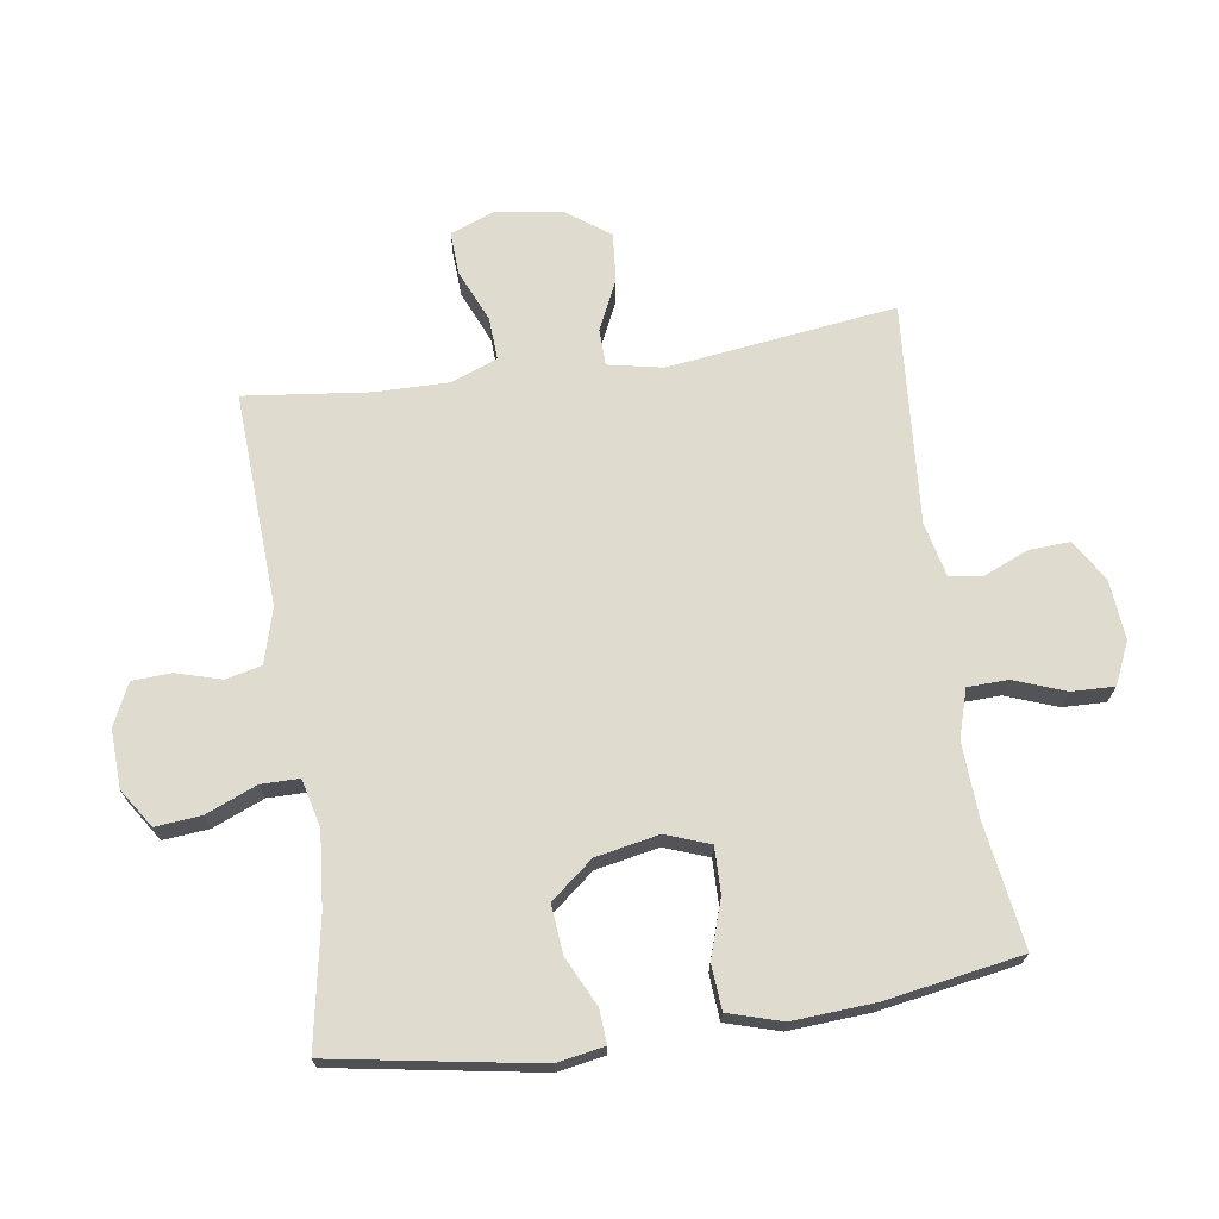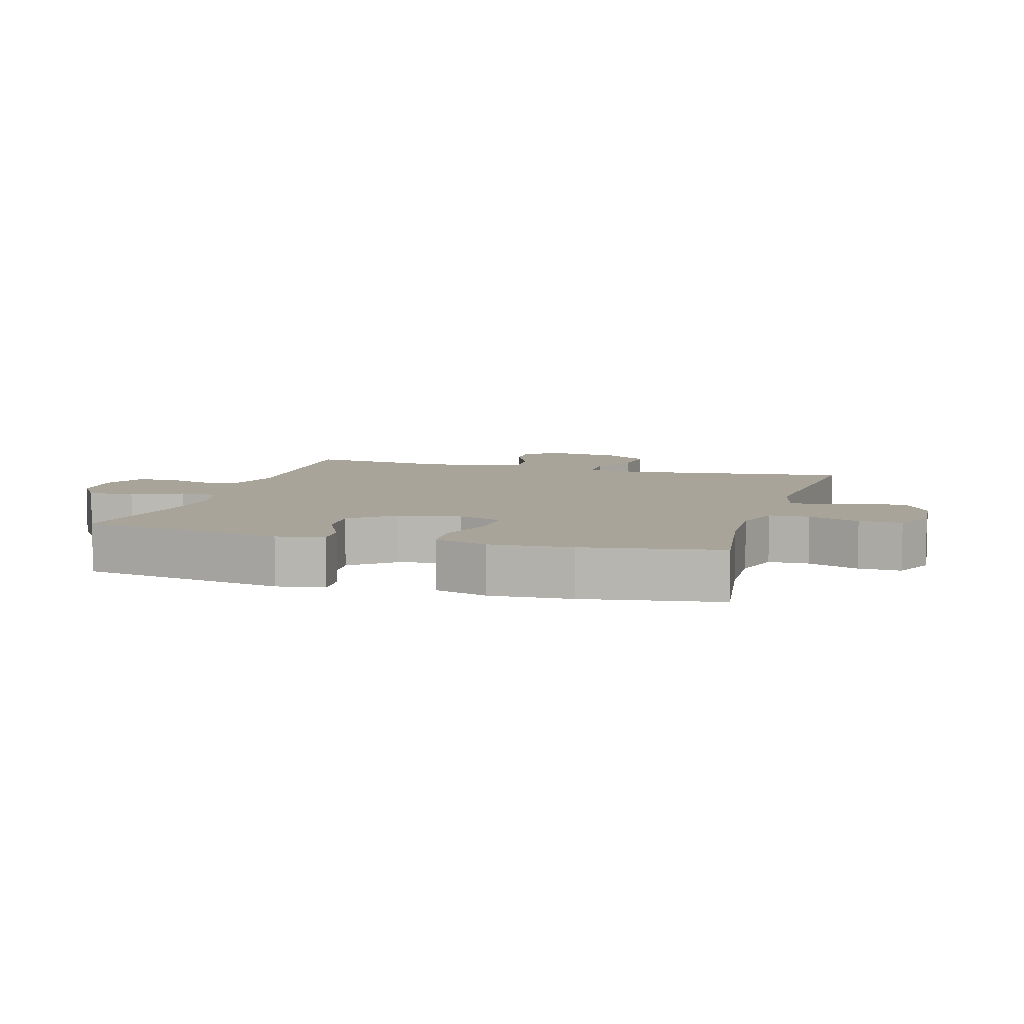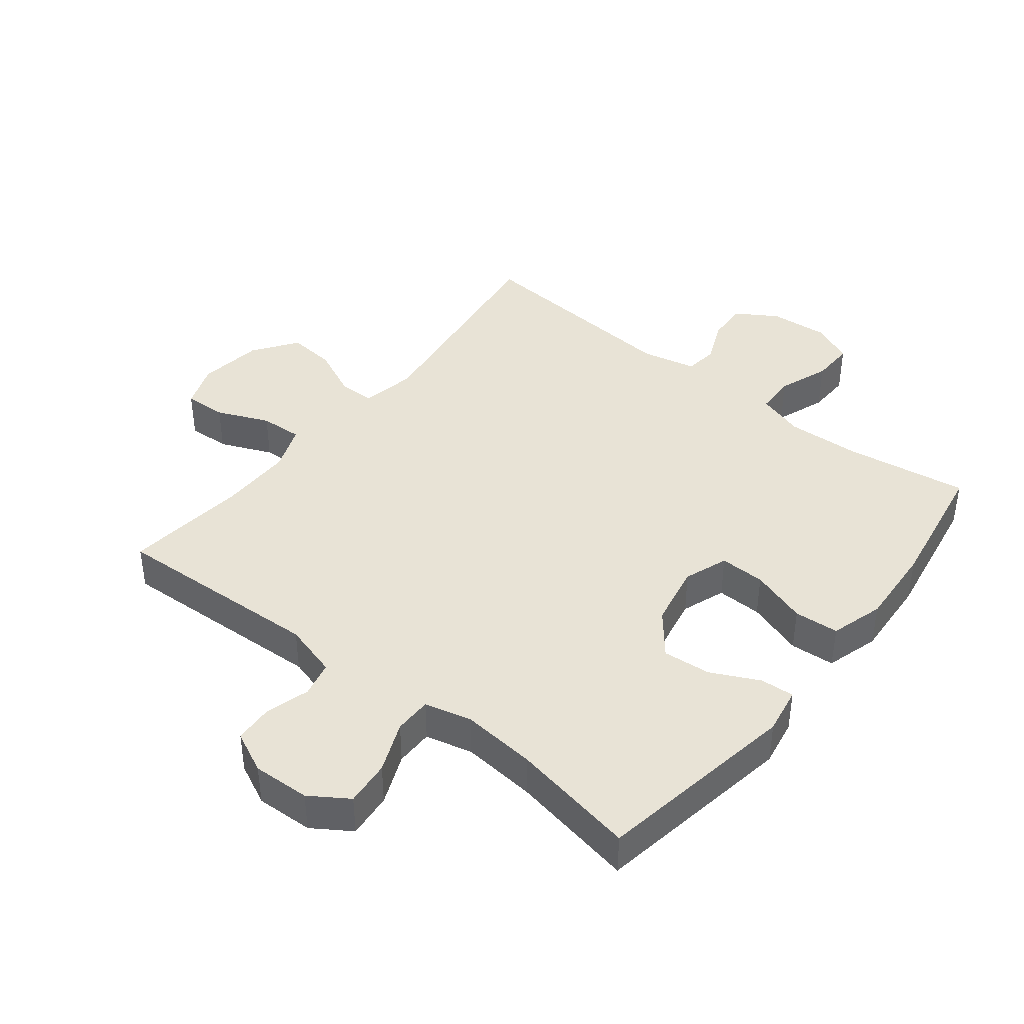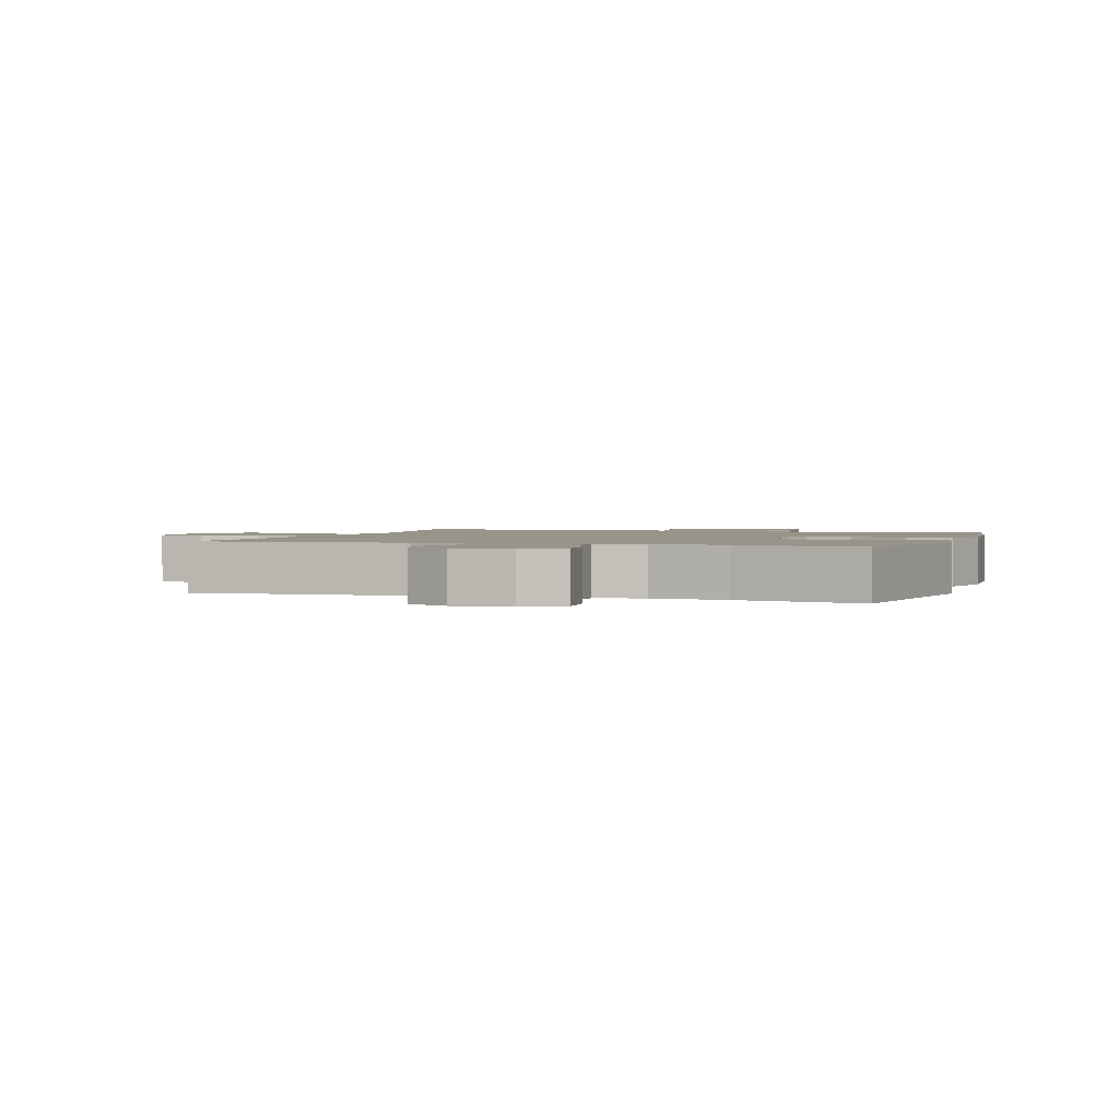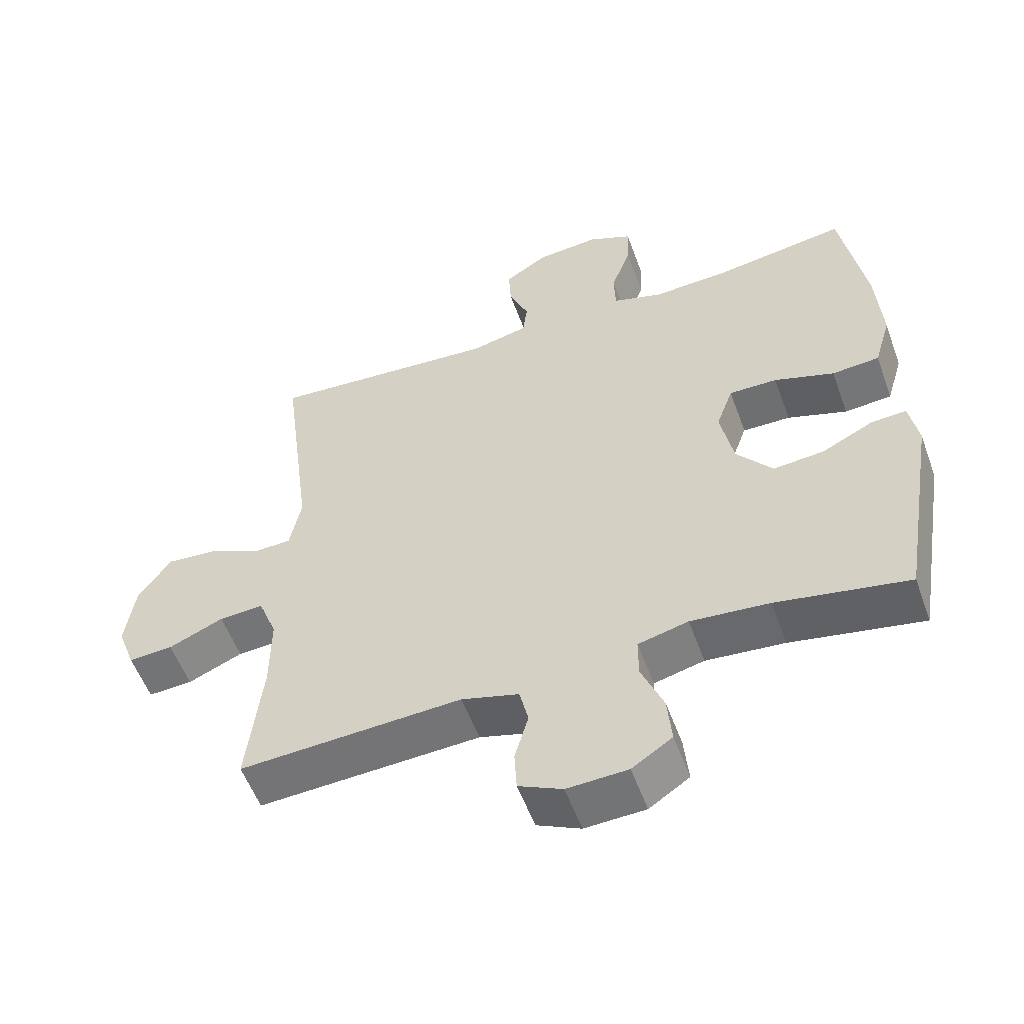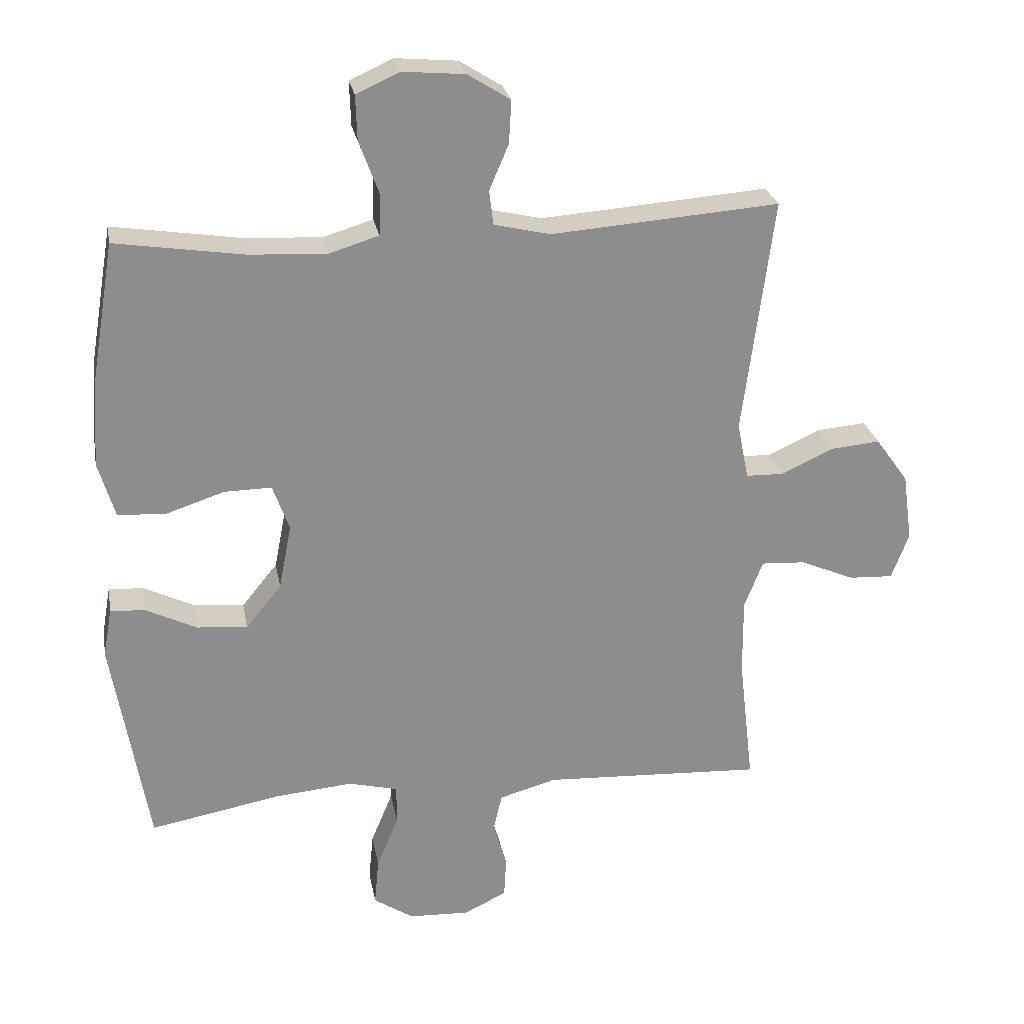
<metadata>
{"format":"obj","ext":"obj","renderer":"f3d","projection":"perspective","resolution":1024,"background":"white","views":[{"elev":70.5,"azim":-98.4,"up":"+Y"},{"elev":7.3,"azim":-73.5,"up":"+Y"},{"elev":41.7,"azim":-141.6,"up":"+Y"},{"elev":1.8,"azim":-161.8,"up":"+Y"},{"elev":-55.0,"azim":-160.1,"up":"+Z"},{"elev":25.7,"azim":-10.3,"up":"+Z"}]}
</metadata>
<code>
o path2830
v -0.3243 0.0375 -0.4616
v -0.2045 0.0375 -0.4508
v -0.128 0.0375 -0.4696
v -0.1278 0.0375 -0.5304
v -0.1615 0.0375 -0.6121
v -0.1683 0.0375 -0.6854
v -0.1068 0.0375 -0.7261
v -0.01421 0.0375 -0.7301
v 0.05259 0.0375 -0.6984
v 0.05594 0.0375 -0.6361
v 0.03506 0.0375 -0.5639
v 0.04839 0.0375 -0.5064
v 0.136 0.0375 -0.4817
v 0.4762 0.0375 -0.4989
v 0.4531 0.0375 -0.2992
v 0.4522 0.0375 -0.1813
v 0.4806 0.0375 -0.108
v 0.5484 0.0375 -0.1119
v 0.6321 0.0375 -0.1479
v 0.7001 0.0375 -0.1513
v 0.7269 0.0375 -0.07927
v 0.7121 0.0375 0.02446
v 0.6617 0.0375 0.09446
v 0.5851 0.0375 0.08768
v 0.5049 0.0375 0.0505
v 0.4468 0.0375 0.05168
v 0.4292 0.0375 0.1388
v 0.4762 0.0375 0.5028
v 0.1252 0.0375 0.4761
v 0.03836 0.0375 0.4962
v 0.03165 0.0375 0.5493
v 0.06163 0.0375 0.6196
v 0.06515 0.0375 0.685
v -0.000496 0.0375 0.7262
v -0.09631 0.0375 0.7345
v -0.1628 0.0375 0.7043
v -0.1607 0.0375 0.6358
v -0.1303 0.0375 0.554
v -0.1323 0.0375 0.49
v -0.2085 0.0375 0.4666
v -0.327 0.0375 0.4725
v -0.5257 0.0375 0.5028
v -0.5627 0.0375 0.2848
v -0.571 0.0375 0.1542
v -0.5455 0.0375 0.06863
v -0.4734 0.0375 0.06311
v -0.382 0.0375 0.09319
v -0.3088 0.0375 0.09447
v -0.2832 0.0375 0.02384
v -0.3029 0.0375 -0.07684
v -0.3578 0.0375 -0.1445
v -0.4353 0.0375 -0.1373
v -0.5133 0.0375 -0.09915
v -0.5675 0.0375 -0.0953
v -0.5811 0.0375 -0.1711
v -0.5257 0.0375 -0.4989
v -0.3243 -0.0375 -0.4616
v -0.2045 -0.0375 -0.4508
v -0.128 -0.0375 -0.4696
v -0.1278 -0.0375 -0.5304
v -0.1615 -0.0375 -0.6121
v -0.1683 -0.0375 -0.6854
v -0.1068 -0.0375 -0.7261
v -0.01421 -0.0375 -0.7301
v 0.05259 -0.0375 -0.6984
v 0.05594 -0.0375 -0.6361
v 0.03506 -0.0375 -0.5639
v 0.04839 -0.0375 -0.5064
v 0.136 -0.0375 -0.4817
v 0.4762 -0.0375 -0.4989
v 0.4531 -0.0375 -0.2992
v 0.4522 -0.0375 -0.1813
v 0.4806 -0.0375 -0.108
v 0.5484 -0.0375 -0.1119
v 0.6321 -0.0375 -0.1479
v 0.7001 -0.0375 -0.1513
v 0.7269 -0.0375 -0.07927
v 0.7121 -0.0375 0.02446
v 0.6617 -0.0375 0.09446
v 0.5851 -0.0375 0.08768
v 0.5049 -0.0375 0.0505
v 0.4468 -0.0375 0.05168
v 0.4292 -0.0375 0.1388
v 0.4762 -0.0375 0.5028
v 0.1252 -0.0375 0.4761
v 0.03836 -0.0375 0.4962
v 0.03165 -0.0375 0.5493
v 0.06163 -0.0375 0.6196
v 0.06515 -0.0375 0.685
v -0.000496 -0.0375 0.7262
v -0.09631 -0.0375 0.7345
v -0.1628 -0.0375 0.7043
v -0.1607 -0.0375 0.6358
v -0.1303 -0.0375 0.554
v -0.1323 -0.0375 0.49
v -0.2085 -0.0375 0.4666
v -0.327 -0.0375 0.4725
v -0.5257 -0.0375 0.5028
v -0.5627 -0.0375 0.2848
v -0.571 -0.0375 0.1542
v -0.5455 -0.0375 0.06863
v -0.4734 -0.0375 0.06311
v -0.382 -0.0375 0.09319
v -0.3088 -0.0375 0.09447
v -0.2832 -0.0375 0.02384
v -0.3029 -0.0375 -0.07684
v -0.3578 -0.0375 -0.1445
v -0.4353 -0.0375 -0.1373
v -0.5133 -0.0375 -0.09915
v -0.5675 -0.0375 -0.0953
v -0.5811 -0.0375 -0.1711
v -0.5257 -0.0375 -0.4989
v -0.1068 0.0375 -0.7261
v -0.01421 0.0375 -0.7301
v 0.05259 0.0375 -0.6984
v 0.05259 0.0375 -0.6984
v -0.1683 0.0375 -0.6854
v -0.1683 0.0375 -0.6854
v 0.05594 0.0375 -0.6361
v -0.1615 0.0375 -0.6121
v 0.03506 0.0375 -0.5639
v -0.1278 0.0375 -0.5304
v 0.04839 0.0375 -0.5064
v 0.04839 0.0375 -0.5064
v -0.128 0.0375 -0.4696
v -0.128 0.0375 -0.4696
v 0.136 0.0375 -0.4817
v 0.4762 0.0375 -0.4989
v 0.4762 0.0375 -0.4989
v -0.5257 0.0375 -0.4989
v -0.5257 0.0375 -0.4989
v -0.3243 0.0375 -0.4616
v -0.2045 0.0375 -0.4508
v 0.4531 0.0375 -0.2992
v 0.4522 0.0375 -0.1813
v -0.5811 0.0375 -0.1711
v 0.4806 0.0375 -0.108
v 0.4806 0.0375 -0.108
v -0.5675 0.0375 -0.0953
v -0.5675 0.0375 -0.0953
v -0.3578 0.0375 -0.1445
v -0.4353 0.0375 -0.1373
v 0.6321 0.0375 -0.1479
v 0.7001 0.0375 -0.1513
v 0.7001 0.0375 -0.1513
v 0.7269 0.0375 -0.07927
v 0.5484 0.0375 -0.1119
v -0.3029 0.0375 -0.07684
v -0.5133 0.0375 -0.09915
v 0.7121 0.0375 0.02446
v -0.2832 0.0375 0.02384
v -0.3088 0.0375 0.09447
v -0.3088 0.0375 0.09447
v 0.5049 0.0375 0.0505
v 0.4468 0.0375 0.05168
v 0.4468 0.0375 0.05168
v 0.6617 0.0375 0.09446
v 0.5851 0.0375 0.08768
v 0.4292 0.0375 0.1388
v -0.5455 0.0375 0.06863
v -0.5455 0.0375 0.06863
v -0.4734 0.0375 0.06311
v -0.382 0.0375 0.09319
v -0.571 0.0375 0.1542
v -0.5627 0.0375 0.2848
v -0.5257 0.0375 0.5028
v -0.5257 0.0375 0.5028
v -0.2085 0.0375 0.4666
v -0.327 0.0375 0.4725
v -0.1323 0.0375 0.49
v -0.1323 0.0375 0.49
v 0.1252 0.0375 0.4761
v 0.03836 0.0375 0.4962
v 0.03836 0.0375 0.4962
v 0.4762 0.0375 0.5028
v 0.4762 0.0375 0.5028
v -0.1303 0.0375 0.554
v 0.03165 0.0375 0.5493
v 0.06163 0.0375 0.6196
v -0.1607 0.0375 0.6358
v 0.06515 0.0375 0.685
v 0.06515 0.0375 0.685
v -0.1628 0.0375 0.7043
v -0.1628 0.0375 0.7043
v -0.000496 0.0375 0.7262
v -0.09631 0.0375 0.7345
v -0.1068 -0.0375 -0.7261
v -0.01421 -0.0375 -0.7301
v 0.05259 -0.0375 -0.6984
v 0.05259 -0.0375 -0.6984
v -0.1683 -0.0375 -0.6854
v -0.1683 -0.0375 -0.6854
v 0.05594 -0.0375 -0.6361
v -0.1615 -0.0375 -0.6121
v 0.03506 -0.0375 -0.5639
v -0.1278 -0.0375 -0.5304
v 0.04839 -0.0375 -0.5064
v 0.04839 -0.0375 -0.5064
v -0.128 -0.0375 -0.4696
v -0.128 -0.0375 -0.4696
v 0.136 -0.0375 -0.4817
v 0.4762 -0.0375 -0.4989
v 0.4762 -0.0375 -0.4989
v -0.5257 -0.0375 -0.4989
v -0.5257 -0.0375 -0.4989
v -0.3243 -0.0375 -0.4616
v -0.2045 -0.0375 -0.4508
v 0.4531 -0.0375 -0.2992
v 0.4522 -0.0375 -0.1813
v -0.5811 -0.0375 -0.1711
v 0.4806 -0.0375 -0.108
v 0.4806 -0.0375 -0.108
v -0.5675 -0.0375 -0.0953
v -0.5675 -0.0375 -0.0953
v -0.3578 -0.0375 -0.1445
v -0.4353 -0.0375 -0.1373
v 0.6321 -0.0375 -0.1479
v 0.7001 -0.0375 -0.1513
v 0.7001 -0.0375 -0.1513
v 0.7269 -0.0375 -0.07927
v 0.5484 -0.0375 -0.1119
v -0.3029 -0.0375 -0.07684
v -0.5133 -0.0375 -0.09915
v 0.7121 -0.0375 0.02446
v -0.2832 -0.0375 0.02384
v -0.3088 -0.0375 0.09447
v -0.3088 -0.0375 0.09447
v 0.5049 -0.0375 0.0505
v 0.4468 -0.0375 0.05168
v 0.4468 -0.0375 0.05168
v 0.6617 -0.0375 0.09446
v 0.5851 -0.0375 0.08768
v 0.4292 -0.0375 0.1388
v -0.5455 -0.0375 0.06863
v -0.5455 -0.0375 0.06863
v -0.4734 -0.0375 0.06311
v -0.382 -0.0375 0.09319
v -0.571 -0.0375 0.1542
v -0.5627 -0.0375 0.2848
v -0.5257 -0.0375 0.5028
v -0.5257 -0.0375 0.5028
v -0.2085 -0.0375 0.4666
v -0.327 -0.0375 0.4725
v -0.1323 -0.0375 0.49
v -0.1323 -0.0375 0.49
v 0.1252 -0.0375 0.4761
v 0.03836 -0.0375 0.4962
v 0.03836 -0.0375 0.4962
v 0.4762 -0.0375 0.5028
v 0.4762 -0.0375 0.5028
v -0.1303 -0.0375 0.554
v 0.03165 -0.0375 0.5493
v 0.06163 -0.0375 0.6196
v -0.1607 -0.0375 0.6358
v 0.06515 -0.0375 0.685
v 0.06515 -0.0375 0.685
v -0.1628 -0.0375 0.7043
v -0.1628 -0.0375 0.7043
v -0.000496 -0.0375 0.7262
v -0.09631 -0.0375 0.7345
f 252 244 247
f 246 225 233
f 217 220 221
f 210 223 213
f 229 211 228
f 196 194 195
f 188 194 187
f 209 229 225
f 232 228 221
f 195 194 188
f 206 216 204
f 237 243 239
f 197 199 196
f 207 222 215
f 234 236 238
f 226 225 246
f 208 201 202
f 208 209 201
f 209 222 201
f 233 225 229
f 222 199 201
f 221 228 211
f 201 199 197
f 187 194 191
f 257 254 260
f 207 215 206
f 239 243 240
f 218 220 217
f 199 222 207
f 244 226 247
f 251 259 254
f 238 237 239
f 255 259 253
f 260 254 259
f 243 226 242
f 237 238 236
f 253 251 252
f 215 216 206
f 193 188 189
f 251 244 252
f 210 216 223
f 246 233 249
f 247 226 246
f 197 196 195
f 259 251 253
f 226 243 237
f 232 221 224
f 204 216 210
f 195 188 193
f 242 226 244
f 231 232 224
f 211 229 209
f 209 225 222
f 220 224 221
f 7 8 64 63
f 8 116 190 64
f 118 7 63 192
f 9 10 66 65
f 5 6 62 61
f 10 11 67 66
f 4 5 61 60
f 11 124 198 67
f 126 4 60 200
f 12 13 69 68
f 13 129 203 69
f 131 1 57 205
f 2 3 59 58
f 1 2 58 57
f 14 15 71 70
f 15 16 72 71
f 55 56 112 111
f 16 138 212 72
f 140 55 111 214
f 51 52 108 107
f 19 145 219 75
f 20 21 77 76
f 18 19 75 74
f 50 51 107 106
f 53 54 110 109
f 52 53 109 108
f 17 18 74 73
f 21 22 78 77
f 49 50 106 105
f 153 49 105 227
f 25 156 230 81
f 22 23 79 78
f 24 25 81 80
f 23 24 80 79
f 26 27 83 82
f 161 46 102 235
f 46 47 103 102
f 44 45 101 100
f 47 48 104 103
f 43 44 100 99
f 167 43 99 241
f 40 41 97 96
f 171 40 96 245
f 29 174 248 85
f 176 29 85 250
f 27 28 84 83
f 38 39 95 94
f 41 42 98 97
f 30 31 87 86
f 31 32 88 87
f 37 38 94 93
f 32 182 256 88
f 184 37 93 258
f 33 34 90 89
f 35 36 92 91
f 34 35 91 90
f 178 173 170
f 172 159 151
f 143 147 146
f 136 139 149
f 155 154 137
f 122 121 120
f 114 113 120
f 135 151 155
f 158 147 154
f 121 114 120
f 132 130 142
f 163 165 169
f 123 122 125
f 133 141 148
f 160 164 162
f 152 172 151
f 134 128 127
f 134 127 135
f 135 127 148
f 159 155 151
f 148 127 125
f 147 137 154
f 127 123 125
f 113 117 120
f 183 186 180
f 133 132 141
f 165 166 169
f 144 143 146
f 125 133 148
f 170 173 152
f 177 180 185
f 164 165 163
f 181 179 185
f 186 185 180
f 169 168 152
f 163 162 164
f 179 178 177
f 141 132 142
f 119 115 114
f 177 178 170
f 136 149 142
f 172 175 159
f 173 172 152
f 123 121 122
f 185 179 177
f 152 163 169
f 158 150 147
f 130 136 142
f 121 119 114
f 168 170 152
f 157 150 158
f 137 135 155
f 135 148 151
f 146 147 150

</code>
